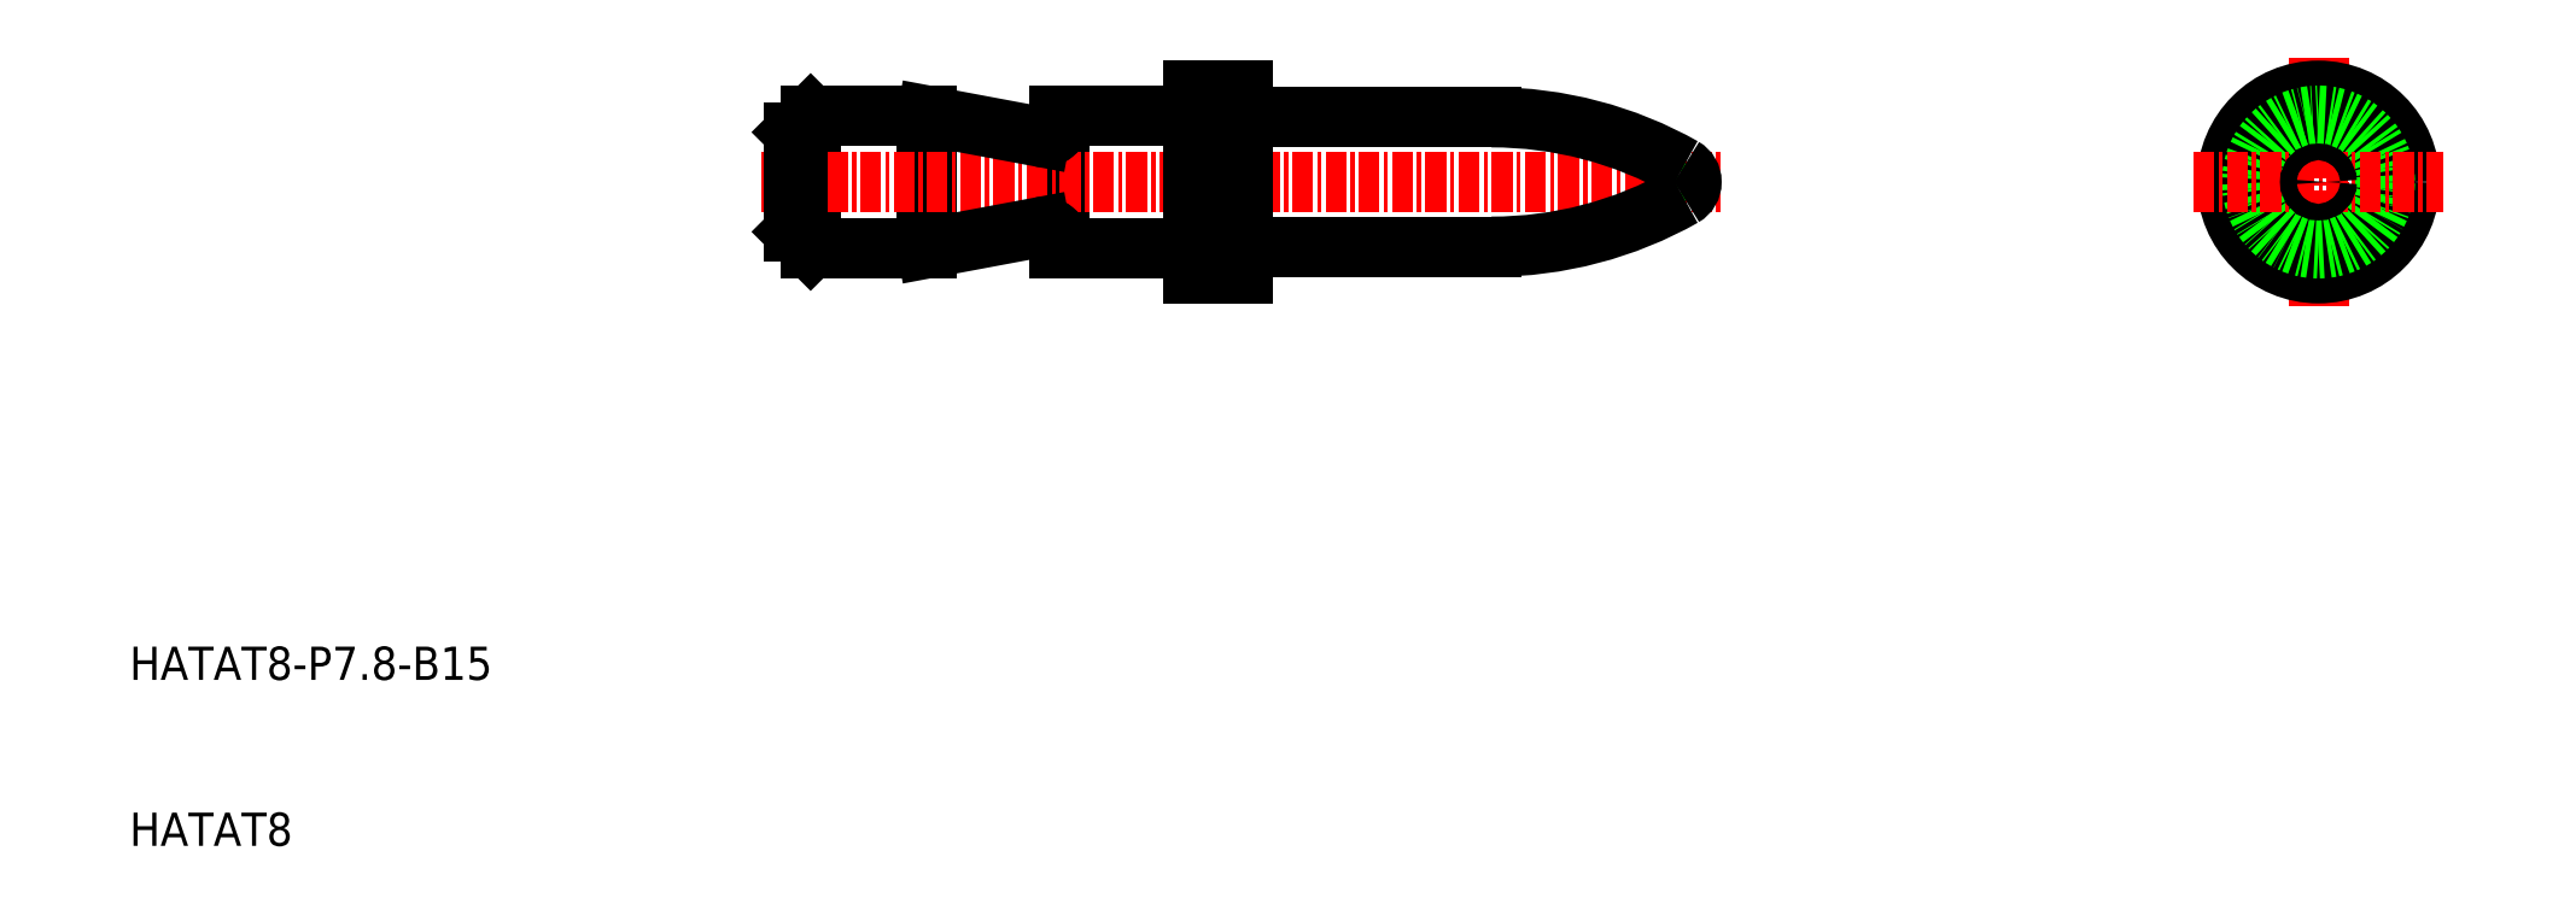
<metadata>
{"format":"dxf","ext":"dxf","renderer":"ezdxf+matplotlib","layout":"modelspace","background":"white","min_lineweight":24,"dpi":150}
</metadata>
<code>
0
SECTION
2
ENTITIES
0
LINE
8
0
10
51
20
54
30
0
11
51
21
46
31
0
0
LINE
8
0
10
51
20
54
30
0
11
50
21
53
31
0
0
LINE
8
0
10
58
20
54
30
0
11
58
21
46
31
0
0
LINE
8
0
10
66
20
54
30
0
11
66
21
46
31
0
0
LINE
8
0
10
74
20
54
30
0
11
74
21
46
31
0
0
LINE
8
0
10
51
20
46
30
0
11
58
21
46
31
0
0
LINE
8
0
10
66
20
46
30
0
11
73.5
21
46
31
0
0
LINE
8
0
10
51
20
54
30
0
11
58
21
54
31
0
0
LINE
8
0
10
66
20
54
30
0
11
73.5
21
54
31
0
0
LINE
8
CENTER
10
48
20
50
30
0
11
106
21
50
31
0
0
LINE
8
0
10
51
20
46
30
0
11
50
21
47
31
0
0
LINE
8
0
10
50
20
47
30
0
11
50
21
53
31
0
0
LINE
8
0
10
64.82
20
52.72
30
0
11
58
21
54
31
0
0
LINE
8
0
10
64.82
20
47.28
30
0
11
58
21
46
31
0
0
ARC
8
0
10
65
20
53.7
30
0
40
1
50
259.4
51
0
0
ARC
8
0
10
65
20
46.3
30
0
40
1
50
0
51
100.6
0
LINE
8
0
10
78
20
53.9
30
0
11
92
21
53.9
31
0
0
LINE
8
0
10
77
20
44.5
30
0
11
77
21
55.5
31
0
0
LINE
8
0
10
74
20
44.5
30
0
11
74
21
55.5
31
0
0
LINE
8
0
10
74
20
44.5
30
0
11
77
21
44.5
31
0
0
LINE
8
0
10
74
20
55.5
30
0
11
77
21
55.5
31
0
0
ARC
8
0
10
73.5
20
54.5
30
0
40
0.5
50
270
51
0
0
ARC
8
0
10
73.5
20
45.5
30
0
40
0.5
50
0
51
90
0
LINE
8
0
10
78
20
46.1
30
0
11
92
21
46.1
31
0
0
ARC
8
0
10
78
20
45.1
30
0
40
1
50
90
51
180
0
ARC
8
0
10
78
20
54.9
30
0
40
1
50
180
51
270
0
LINE
8
CENTER
10
141.8
20
57.5
30
0
11
141.8
21
42.5
31
0
0
CIRCLE
8
0
10
141.8
20
50
30
0
40
3.9
0
CIRCLE
8
0
10
141.8
20
50
30
0
40
5.5
0
CIRCLE
8
0
10
141.8
20
50
30
0
40
4
0
LINE
8
CENTER
10
134.3
20
50
30
0
11
149.3
21
50
31
0
0
CIRCLE
8
0
10
141.8
20
50
30
0
40
0.5
0
TEXT
8
0
10
10
20
10
30
0
40
2
1
HATAT8
0
TEXT
8
0
10
10
20
20
30
0
40
2
1
HATAT8-P7.8-B15
0
LINE
8
0
10
104
20
49.5
30
0
11
103.2
21
50
31
0
0
LINE
8
0
10
104
20
50.5
30
0
11
103.2
21
50
31
0
0
ARC
8
0
10
92
20
30.5
30
0
40
23.4
50
60.52
51
90
0
ARC
8
0
10
103
20
50
30
0
40
1
50
299.5
51
60.52
0
ARC
8
0
10
92
20
69.5
30
0
40
23.4
50
270
51
299.5
0
ENDSEC
0
EOF

</code>
